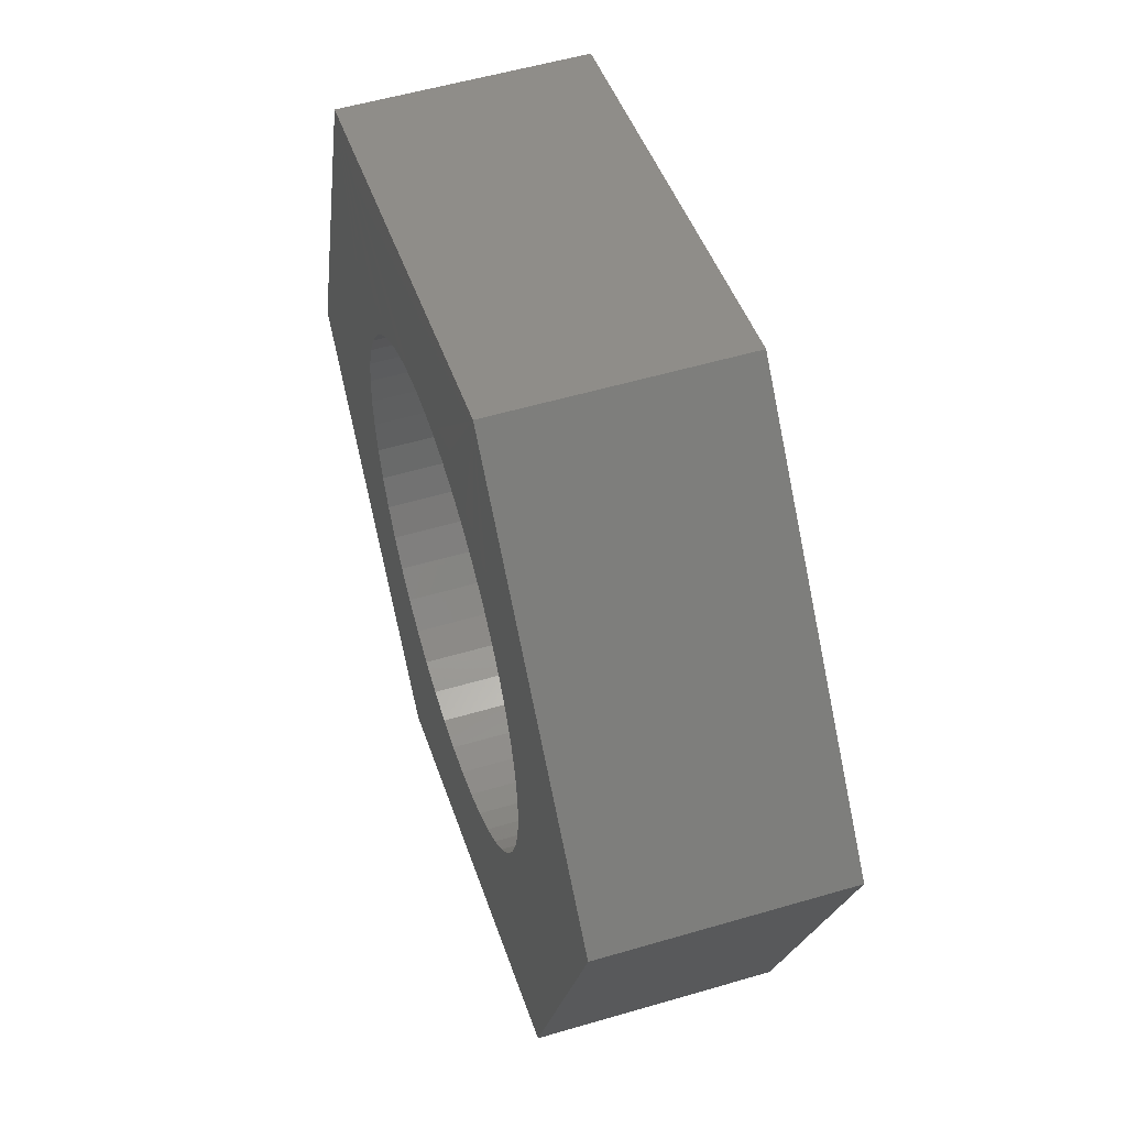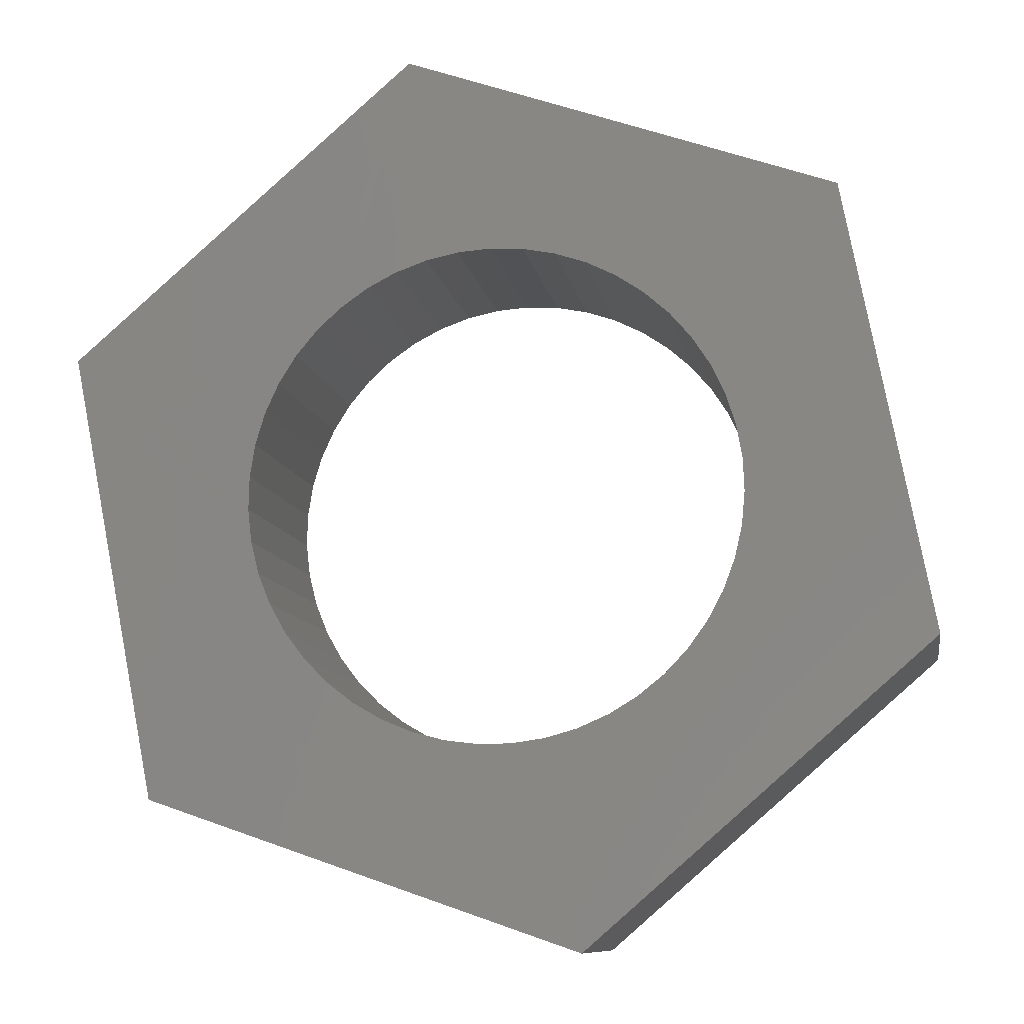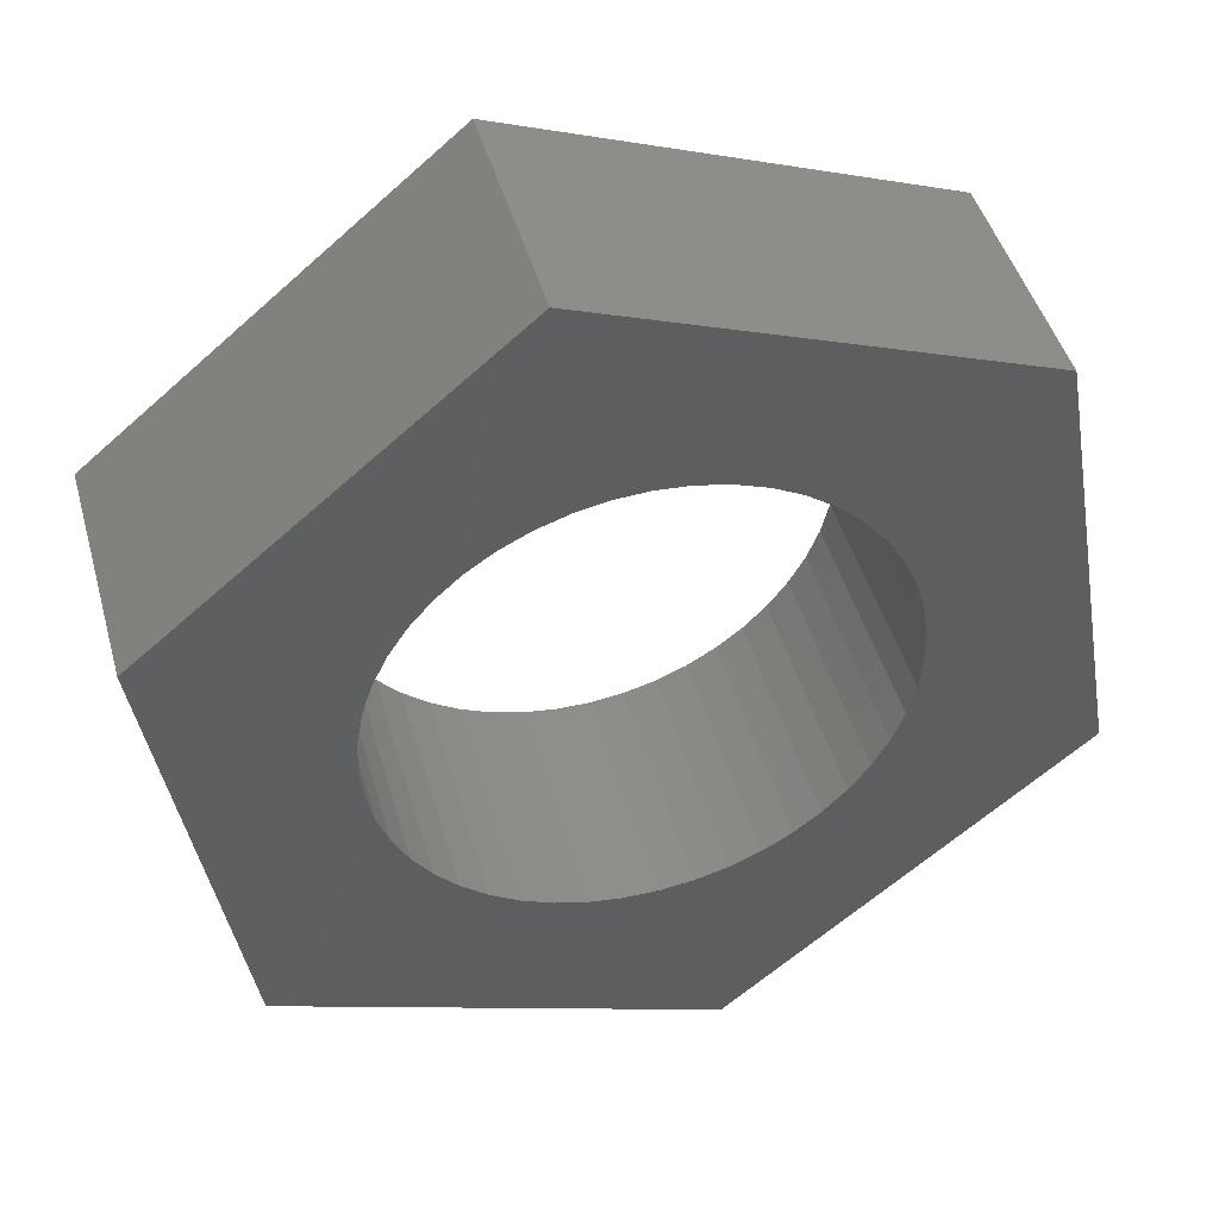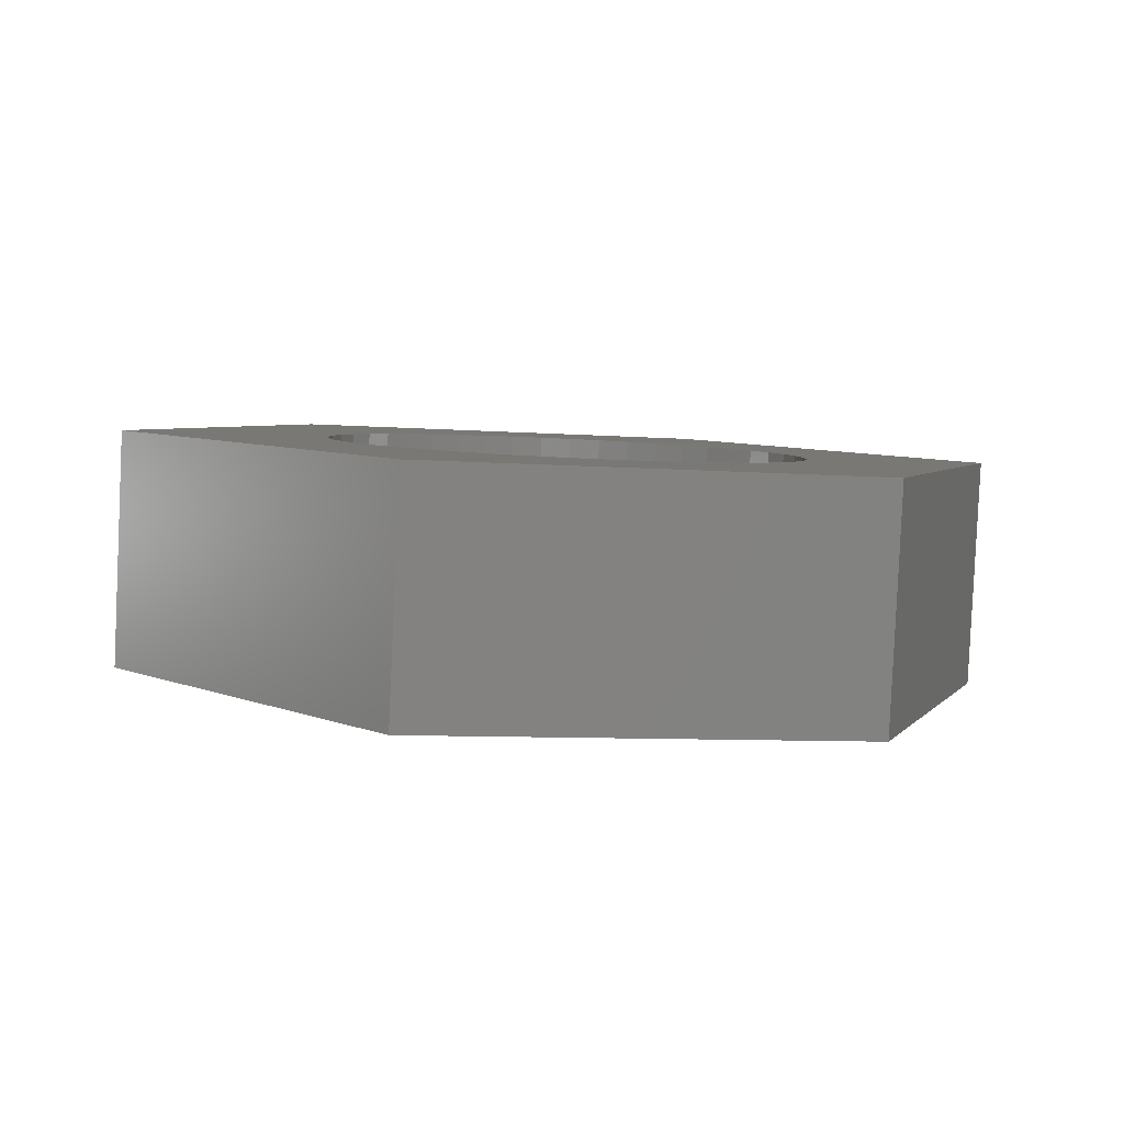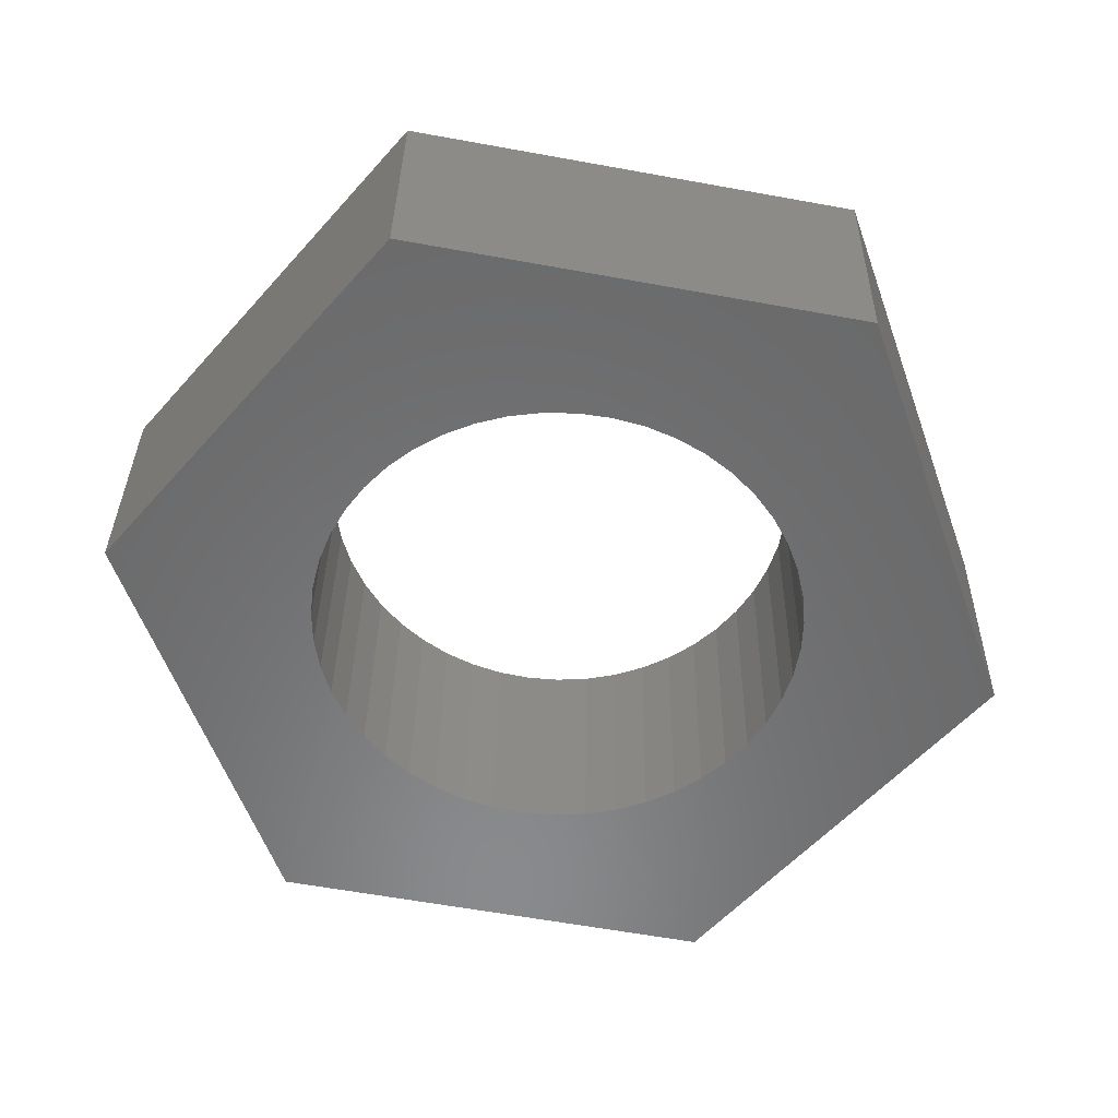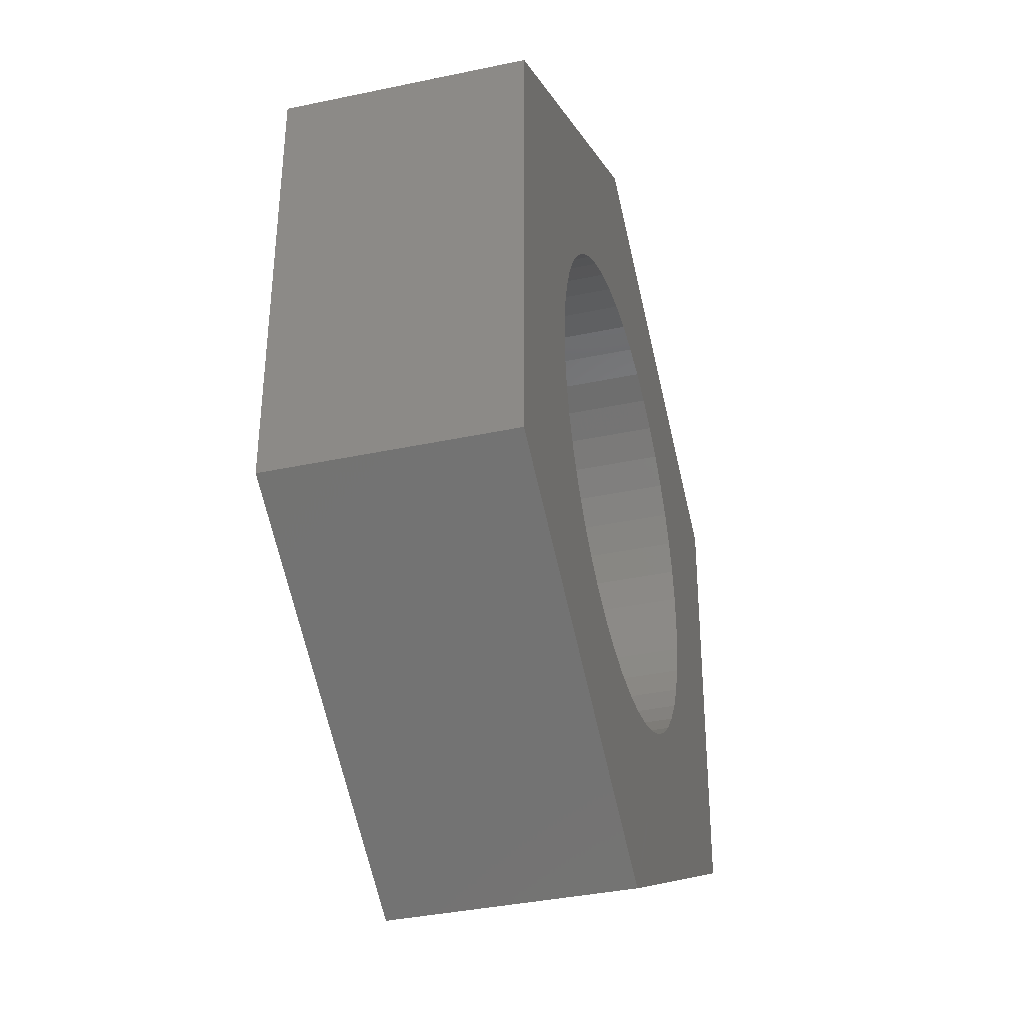
<metadata>
{"format":"stl","ext":"stl","renderer":"f3d","projection":"perspective","resolution":1024,"background":"white","views":[{"elev":62.8,"azim":75.2,"up":"+Z"},{"elev":-12.3,"azim":-168.2,"up":"+Z"},{"elev":42.6,"azim":167.1,"up":"+Z"},{"elev":7.5,"azim":89.1,"up":"+Y"},{"elev":-59.6,"azim":-150.1,"up":"+Y"},{"elev":-26.8,"azim":-72.4,"up":"+Z"}]}
</metadata>
<code>
# stl→obj: 105 verts, 212 faces
v 464.6 1345 1477
v 466.8 1352 1490
v 467.1 1345 1490
v 464.4 1352 1477
v 456.6 1352 1499
v 444.1 1352 1494
v 456.9 1345 1499
v 444.4 1345 1494
v 456.4 1345 1493
v 457.3 1345 1492
v 453.6 1345 1493
v 454.5 1345 1493
v 455.5 1345 1493
v 458.2 1345 1492
v 459 1345 1491
v 451.7 1345 1492
v 452.6 1345 1493
v 460.4 1345 1490
v 460.9 1345 1489
v 459.7 1345 1491
v 461.3 1345 1488
v 461.6 1345 1487
v 461.7 1345 1486
v 461.8 1345 1486
v 461.7 1345 1485
v 456.1 1352 1492
v 457 1352 1492
v 455.2 1352 1493
v 457.9 1352 1492
v 454.2 1352 1493
v 458.7 1352 1491
v 453.3 1352 1493
v 459.4 1352 1490
v 452.3 1352 1492
v 460.1 1352 1490
v 451.4 1352 1492
v 460.6 1352 1489
v 450.8 1345 1492
v 450.5 1352 1492
v 441.7 1351 1481
v 442 1344 1481
v 447.8 1345 1488
v 448.2 1345 1489
v 448.7 1345 1490
v 449.3 1345 1491
v 450 1345 1491
v 447.3 1344 1486
v 447.5 1344 1487
v 461 1352 1488
v 449.7 1352 1491
v 461.3 1352 1487
v 449 1352 1490
v 461.4 1352 1486
v 448.4 1352 1490
v 461.5 1352 1485
v 447.9 1352 1489
v 461.4 1345 1484
v 461.4 1352 1484
v 447.5 1352 1488
v 461.1 1345 1483
v 461.1 1352 1483
v 447.2 1351 1487
v 460.6 1345 1482
v 460.8 1352 1482
v 447 1351 1486
v 460.1 1345 1481
v 460.3 1352 1482
v 447 1351 1485
v 459.4 1345 1480
v 459.8 1352 1481
v 447.4 1344 1485
v 447.1 1351 1484
v 458.6 1345 1480
v 459.1 1352 1480
v 447.6 1344 1484
v 447.3 1351 1483
v 457.8 1345 1479
v 458.3 1352 1479
v 448 1344 1483
v 447.7 1351 1482
v 452.1 1344 1473
v 456.9 1344 1479
v 457.5 1352 1479
v 448.4 1344 1482
v 448.1 1351 1482
v 456 1344 1479
v 456.6 1351 1479
v 449 1344 1481
v 448.7 1351 1481
v 455 1344 1479
v 455.7 1351 1478
v 449.7 1344 1480
v 449.4 1351 1480
v 454 1344 1479
v 454.7 1351 1478
v 450.4 1344 1480
v 450.1 1351 1479
v 453.1 1344 1479
v 453.7 1351 1478
v 451.3 1344 1479
v 451 1351 1479
v 452.2 1344 1479
v 452.8 1351 1478
v 451.9 1351 1479
v 451.8 1351 1472
f 1 2 3
f 4 2 1
f 5 6 7
f 6 8 7
f 3 5 7
f 9 10 7
f 11 12 7
f 12 13 7
f 13 9 7
f 10 14 7
f 14 15 7
f 15 3 7
f 8 16 7
f 16 17 7
f 17 11 7
f 2 5 3
f 18 19 3
f 15 20 3
f 20 18 3
f 19 21 3
f 21 22 3
f 22 23 3
f 23 24 3
f 24 25 3
f 25 1 3
f 9 26 10
f 26 27 10
f 27 14 10
f 13 28 9
f 28 26 9
f 27 29 14
f 29 15 14
f 12 30 13
f 30 28 13
f 29 31 15
f 31 20 15
f 11 32 12
f 32 30 12
f 31 33 20
f 33 18 20
f 17 34 11
f 34 32 11
f 33 35 18
f 35 19 18
f 16 36 17
f 36 34 17
f 35 37 19
f 37 21 19
f 8 38 16
f 38 39 16
f 39 36 16
f 6 40 8
f 40 41 8
f 42 43 8
f 43 44 8
f 44 45 8
f 45 46 8
f 46 38 8
f 41 47 8
f 47 48 8
f 48 42 8
f 37 49 21
f 49 22 21
f 46 50 38
f 50 39 38
f 49 51 22
f 51 23 22
f 45 52 46
f 52 50 46
f 51 53 23
f 53 24 23
f 44 54 45
f 54 52 45
f 53 55 24
f 55 25 24
f 43 56 44
f 56 54 44
f 57 1 25
f 55 58 25
f 58 57 25
f 42 59 43
f 59 56 43
f 60 1 57
f 58 61 57
f 61 60 57
f 48 62 42
f 62 59 42
f 63 1 60
f 61 64 60
f 64 63 60
f 47 65 48
f 65 62 48
f 66 1 63
f 64 67 63
f 67 66 63
f 41 47 47
f 47 68 47
f 68 65 47
f 69 1 66
f 67 70 66
f 70 69 66
f 41 71 47
f 71 72 47
f 72 68 47
f 73 1 69
f 70 74 69
f 74 73 69
f 41 75 71
f 75 76 71
f 76 72 71
f 77 1 73
f 74 78 73
f 78 77 73
f 41 79 75
f 79 80 75
f 80 76 75
f 81 4 1
f 77 81 1
f 82 81 77
f 78 83 77
f 83 82 77
f 41 84 79
f 84 85 79
f 85 80 79
f 86 81 82
f 83 87 82
f 87 86 82
f 41 88 84
f 88 89 84
f 89 85 84
f 90 81 86
f 87 91 86
f 91 90 86
f 41 92 88
f 92 93 88
f 93 89 88
f 94 81 90
f 91 95 90
f 95 94 90
f 41 96 92
f 96 97 92
f 97 93 92
f 98 81 94
f 95 99 94
f 99 98 94
f 81 100 96
f 41 81 96
f 100 101 96
f 101 97 96
f 102 81 98
f 99 103 98
f 103 102 98
f 81 102 100
f 102 104 100
f 104 101 100
f 103 104 102
f 40 105 41
f 105 81 41
f 105 4 81
f 2 33 5
f 33 31 5
f 31 29 5
f 29 27 5
f 27 26 5
f 26 28 5
f 28 30 5
f 30 32 5
f 32 34 5
f 34 6 5
f 49 37 2
f 37 35 2
f 35 33 2
f 55 53 2
f 53 51 2
f 51 49 2
f 4 61 2
f 61 58 2
f 58 55 2
f 36 6 34
f 39 6 36
f 59 62 6
f 62 40 6
f 39 50 6
f 50 52 6
f 52 54 6
f 54 56 6
f 56 59 6
f 4 64 61
f 4 67 64
f 65 40 62
f 4 70 67
f 68 40 65
f 4 74 70
f 72 40 68
f 4 78 74
f 76 40 72
f 4 83 78
f 80 40 76
f 105 87 4
f 87 83 4
f 85 40 80
f 105 91 87
f 89 40 85
f 105 95 91
f 93 40 89
f 105 99 95
f 105 40 93
f 97 105 93
f 105 103 99
f 101 105 97
f 105 104 103
f 104 105 101

</code>
